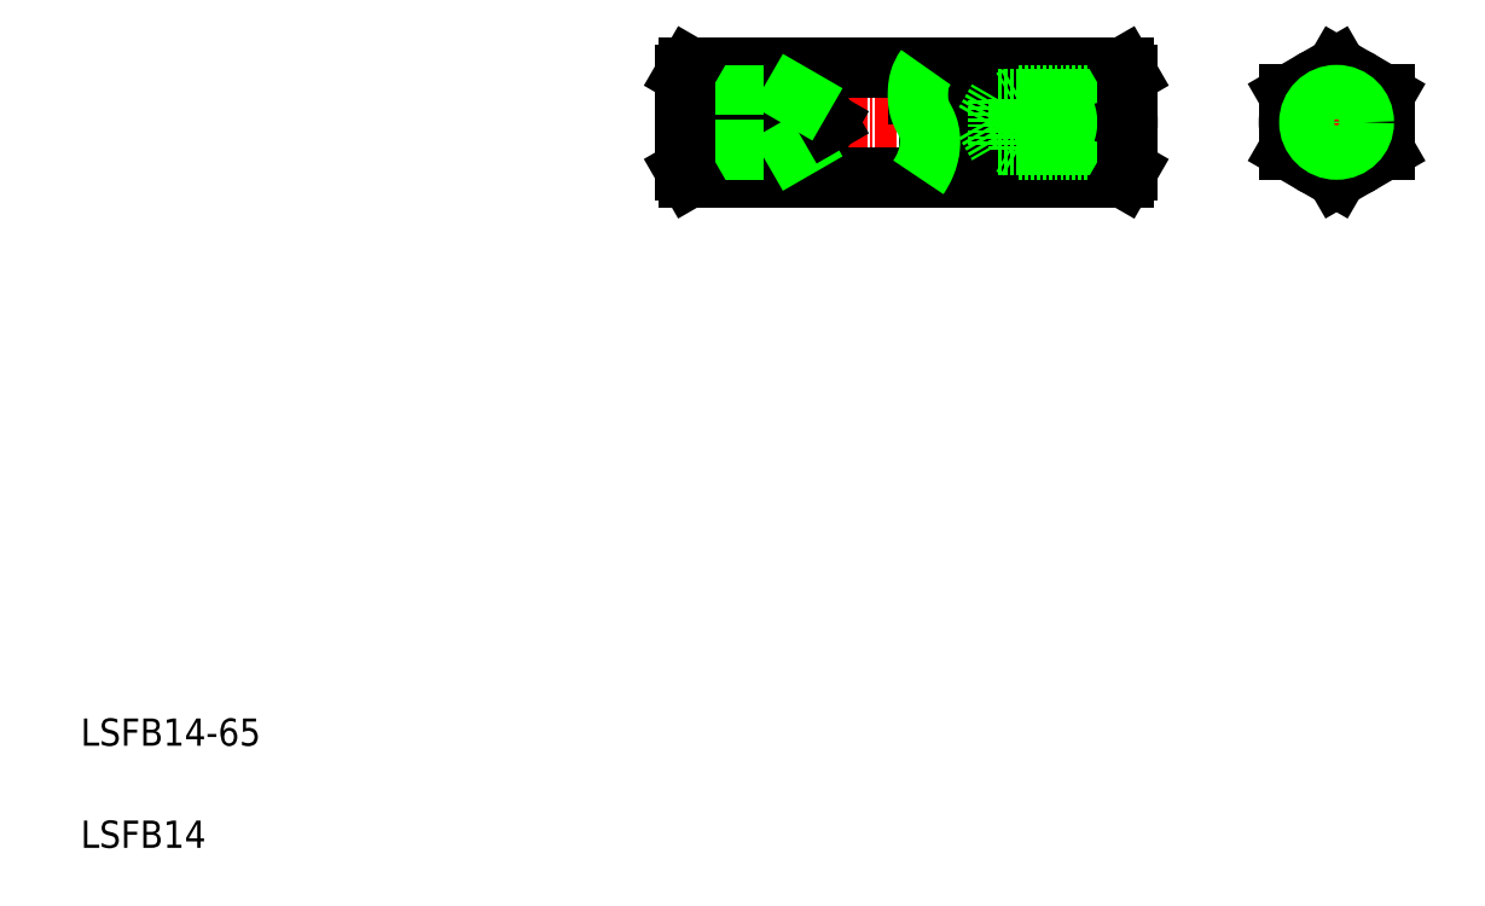
<metadata>
{"format":"dxf","ext":"dxf","renderer":"ezdxf+matplotlib","layout":"modelspace","background":"white","min_lineweight":24,"dpi":150}
</metadata>
<code>
0
SECTION
2
ENTITIES
0
TEXT
8
0
10
10
20
25
30
0
40
4
1
LSFB14-65
0
TEXT
8
0
10
10
20
10
30
0
40
4
1
LSFB14
0
LINE
8
CENTER
10
96.04
20
116.6
30
0
11
166.8
21
116.6
31
0
0
LINE
8
CENTER
10
165.7
20
116.6
30
0
11
141
21
116.6
31
0
0
LINE
8
0
10
163.1
20
112.5
30
0
11
134.7
21
112.5
31
0
0
LINE
8
0
10
163.1
20
108.5
30
0
11
99.38
21
108.5
31
0
0
LINE
8
0
10
163.2
20
124.7
30
0
11
99.38
21
124.7
31
0
0
LINE
8
0
10
163.1
20
120.6
30
0
11
133
21
120.6
31
0
0
LINE
8
0
10
142.8
20
116.6
30
0
11
144.8
21
120
31
0
0
LINE
8
0
10
142.8
20
116.6
30
0
11
144.8
21
113.2
31
0
0
LINE
8
CENTER
10
96.82
20
116.6
30
0
11
121.5
21
116.6
31
0
0
LINE
8
0
10
117.8
20
120
30
0
11
98.77
21
120
31
0
0
LINE
8
0
10
114.8
20
120.6
30
0
11
98.77
21
120.6
31
0
0
LINE
8
0
10
117.8
20
113.2
30
0
11
98.77
21
113.2
31
0
0
LINE
8
0
10
114.8
20
112.6
30
0
11
98.77
21
112.6
31
0
0
LINE
8
0
10
98.77
20
112.6
30
0
11
98.77
21
120.6
31
0
0
LINE
8
0
10
98.77
20
109.6
30
0
11
98.77
21
123.6
31
0
0
LINE
8
0
10
99.38
20
108.5
30
0
11
98.77
21
109.6
31
0
0
LINE
8
0
10
99.38
20
124.7
30
0
11
98.77
21
123.6
31
0
0
LINE
8
0
10
119.7
20
116.6
30
0
11
117.8
21
113.2
31
0
0
LINE
8
0
10
114.8
20
112.6
30
0
11
114.8
21
120.6
31
0
0
LINE
8
0
10
117.8
20
113.2
30
0
11
117.8
21
120
31
0
0
LINE
8
0
10
114.8
20
112.6
30
0
11
115.9
21
113.2
31
0
0
LINE
8
0
10
119.7
20
116.6
30
0
11
117.8
21
120
31
0
0
LINE
8
0
10
114.8
20
120.6
30
0
11
115.9
21
120
31
0
0
POLYLINE
8
0
66
     1
10
0
20
0
30
0
0
VERTEX
8
0
10
134.2
20
124.7
30
0
42
0.09343
0
VERTEX
8
0
10
133.2
20
122.8
30
0
42
0.05113
0
VERTEX
8
0
10
133
20
121.4
30
0
42
0.03052
0
VERTEX
8
0
10
133
20
119.9
30
0
42
0.05504
0
VERTEX
8
0
10
133.2
20
118.5
30
0
42
0.05191
0
VERTEX
8
0
10
133.8
20
117.2
30
0
42
-0.03773
0
VERTEX
8
0
10
134.4
20
115.9
30
0
42
-0.05742
0
VERTEX
8
0
10
134.7
20
114.5
30
0
42
-0.04725
0
VERTEX
8
0
10
134.7
20
113.1
30
0
42
-0.04139
0
VERTEX
8
0
10
134.5
20
111.7
30
0
42
-0.03673
0
VERTEX
8
0
10
134
20
110.4
30
0
42
-0.05398
0
VERTEX
8
0
10
133
20
108.5
30
0
0
SEQEND
8
0
0
LINE
8
0
10
144.8
20
120
30
0
11
163.8
21
120
31
0
0
LINE
8
0
10
144.8
20
113.2
30
0
11
163.8
21
113.2
31
0
0
LINE
8
0
10
147.8
20
120.6
30
0
11
163.8
21
120.6
31
0
0
LINE
8
0
10
147.8
20
112.6
30
0
11
163.8
21
112.6
31
0
0
LINE
8
0
10
147.8
20
112.6
30
0
11
147.8
21
120.6
31
0
0
LINE
8
0
10
144.8
20
113.2
30
0
11
144.8
21
120
31
0
0
LINE
8
0
10
147.8
20
112.6
30
0
11
146.7
21
113.2
31
0
0
LINE
8
0
10
147.8
20
120.6
30
0
11
146.7
21
120
31
0
0
ARC
8
0
10
150.7
20
116.6
30
0
40
13.07
50
341.9
51
18.06
0
LINE
8
0
10
163.8
20
112.6
30
0
11
163.8
21
120.6
31
0
0
LINE
8
0
10
163.8
20
109.6
30
0
11
163.8
21
123.6
31
0
0
LINE
8
0
10
163.1
20
108.5
30
0
11
163.8
21
109.6
31
0
0
ARC
8
0
10
160.3
20
110.5
30
0
40
3.51
50
325.2
51
35.26
0
LINE
8
0
10
163.8
20
113.1
30
0
11
163.8
21
113.1
31
0
0
LINE
8
0
10
163.8
20
116.6
30
0
11
163.8
21
116.6
31
0
0
LINE
8
0
10
163.2
20
124.7
30
0
11
163.8
21
123.6
31
0
0
ARC
8
0
10
160.3
20
122.7
30
0
40
3.51
50
324.7
51
30
0
LINE
8
CENTER
10
194.5
20
126.1
30
0
11
194.5
21
107.1
31
0
0
LINE
8
CENTER
10
185
20
116.6
30
0
11
204
21
116.6
31
0
0
CIRCLE
8
0
10
194.5
20
116.6
30
0
40
3.375
0
LINE
8
0
10
187.5
20
112.5
30
0
11
194.5
21
108.5
31
0
0
LINE
8
0
10
194.5
20
124.7
30
0
11
187.5
21
120.6
31
0
0
CIRCLE
8
0
10
194.5
20
116.6
30
0
40
7
0
LINE
8
0
10
187.5
20
120.6
30
0
11
187.5
21
112.5
31
0
0
LINE
8
0
10
201.5
20
112.5
30
0
11
201.5
21
120.6
31
0
0
LINE
8
0
10
194.5
20
108.5
30
0
11
201.5
21
112.5
31
0
0
LINE
8
0
10
201.5
20
120.6
30
0
11
194.5
21
124.7
31
0
0
CIRCLE
8
0
10
194.5
20
116.6
30
0
40
4
0
ENDSEC
0
EOF

</code>
